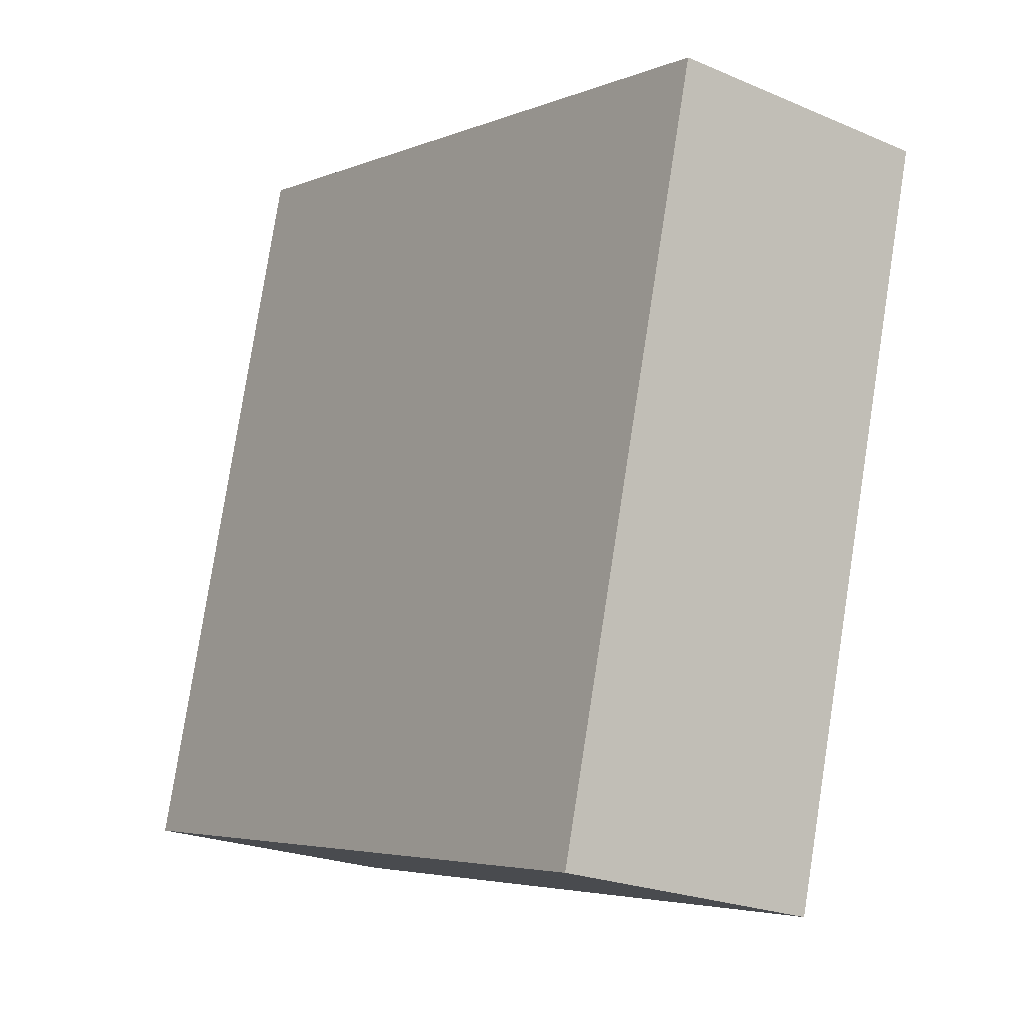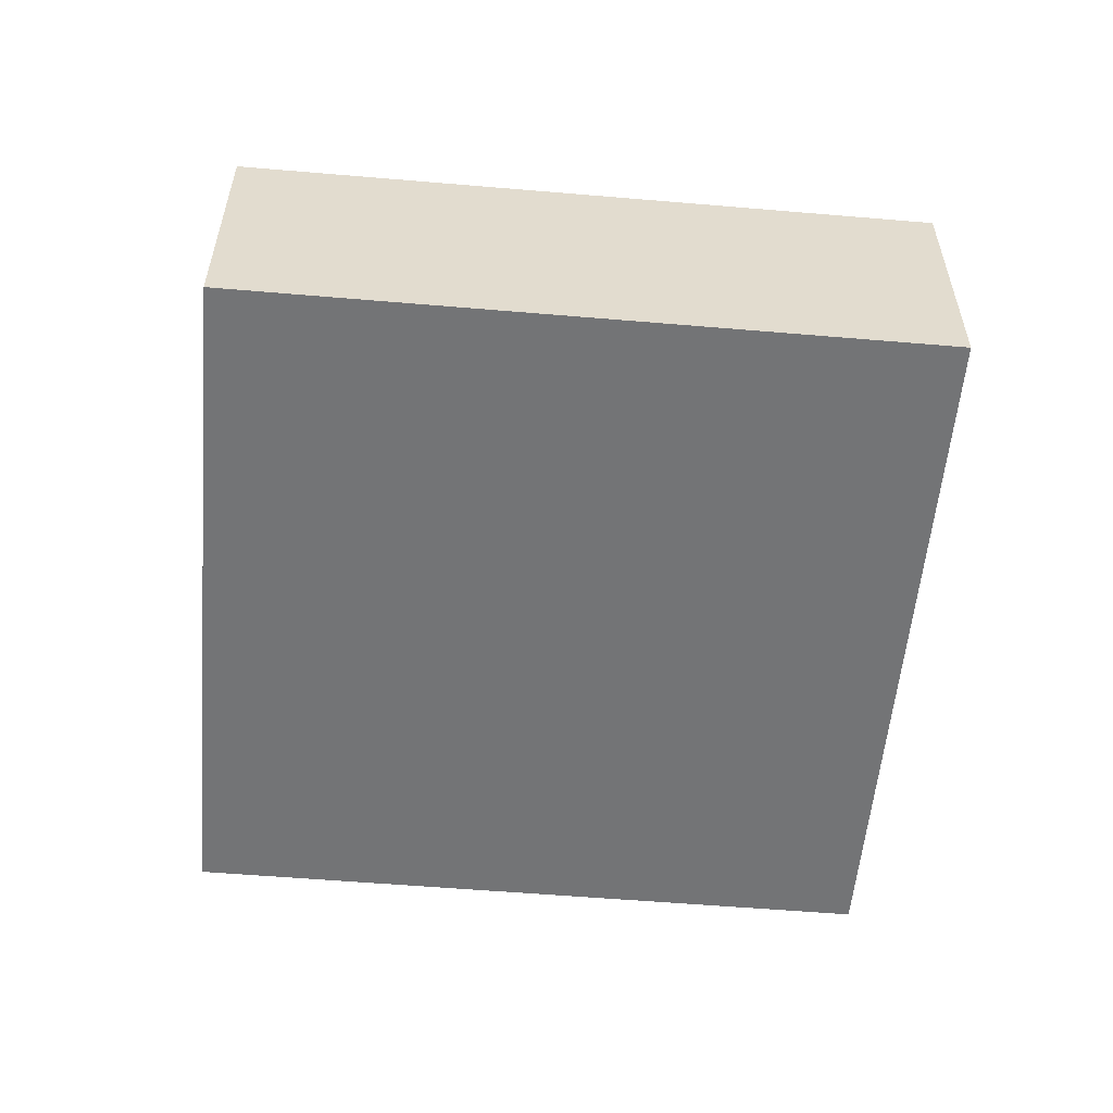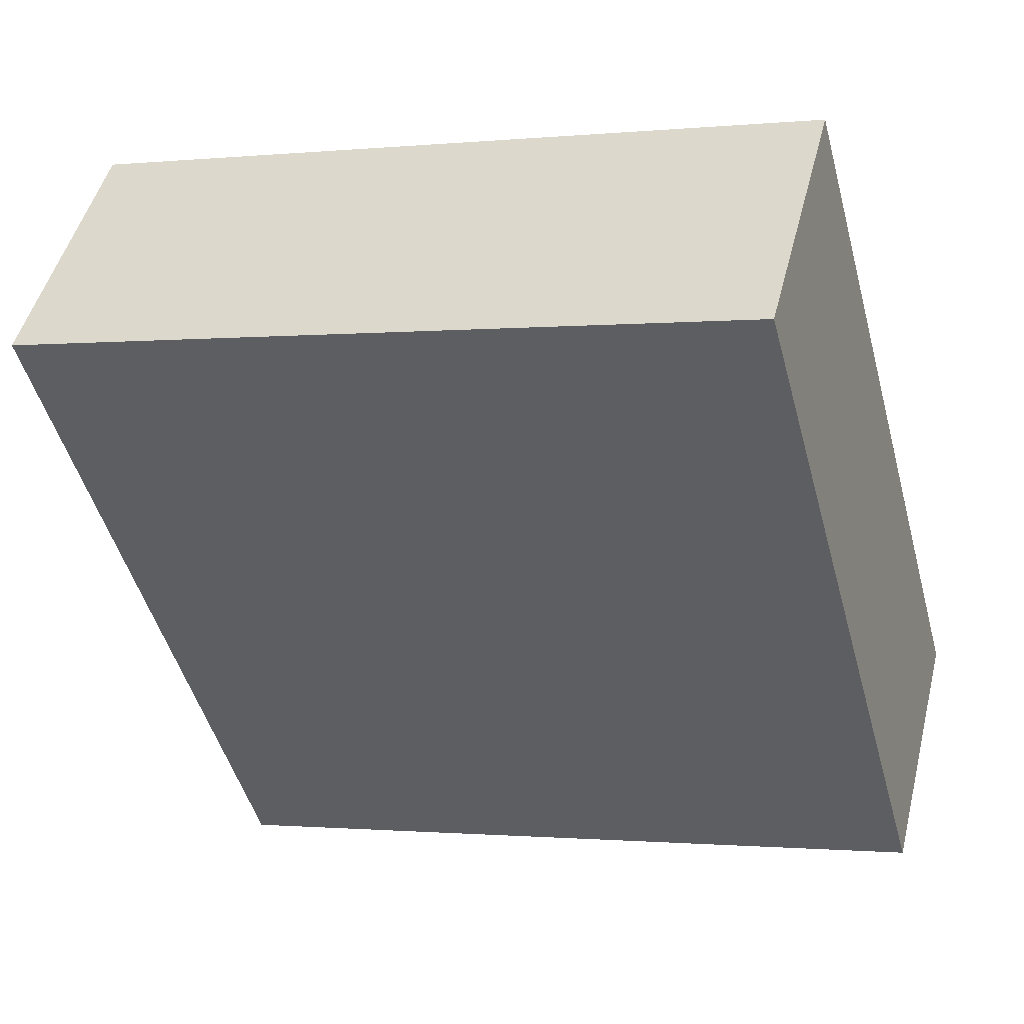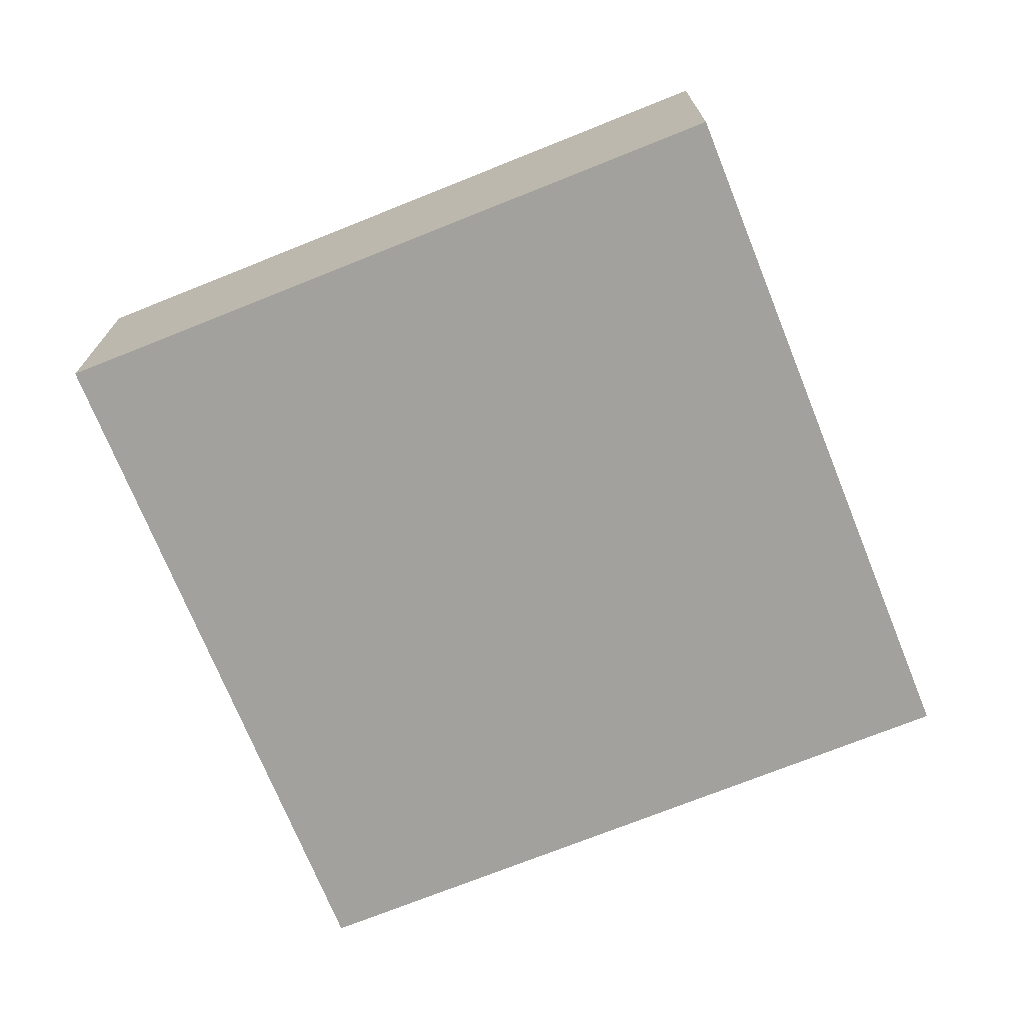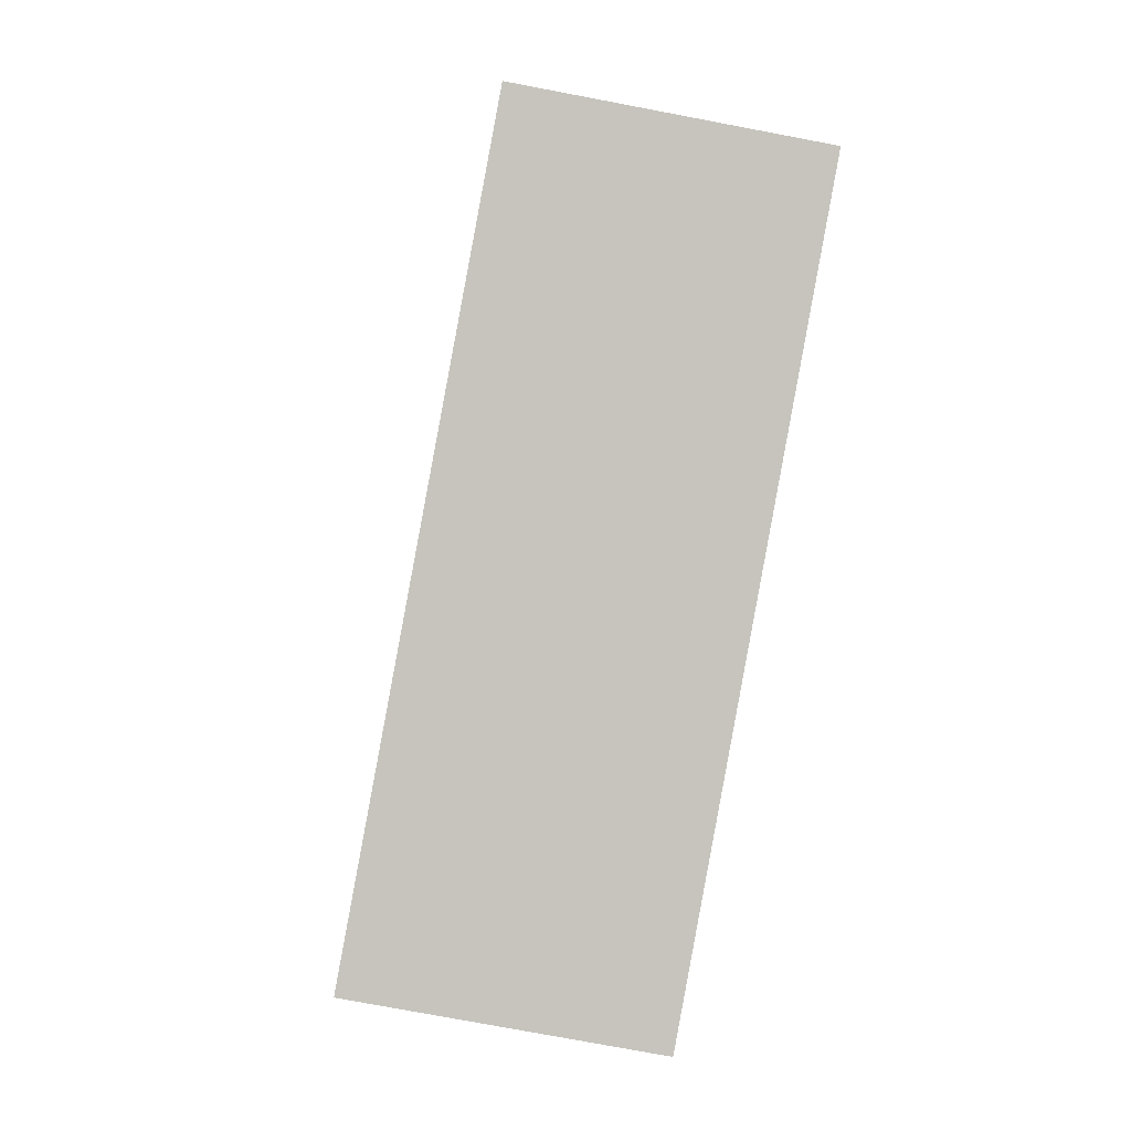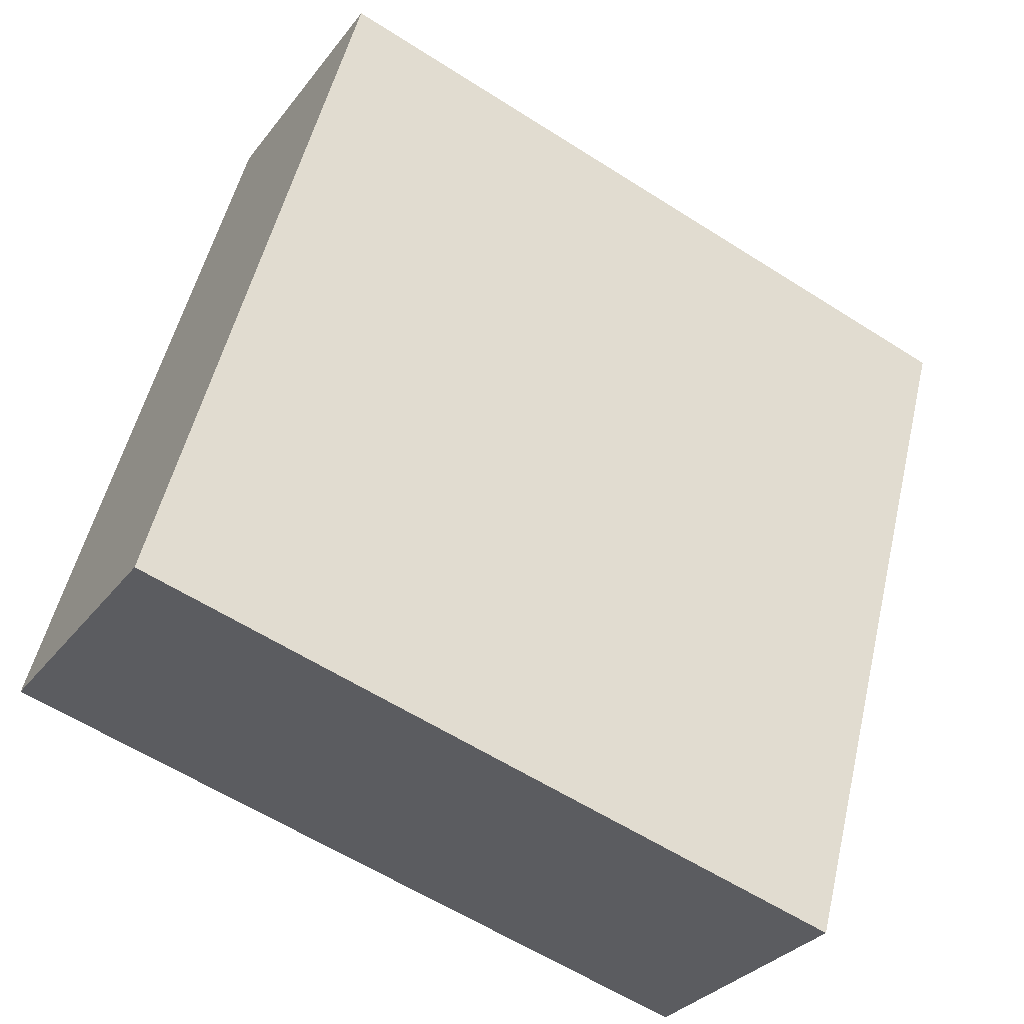
<metadata>
{"format":"obj","ext":"obj","renderer":"f3d","projection":"perspective","resolution":1024,"background":"white","views":[{"elev":-22.5,"azim":53.5,"up":"+Z"},{"elev":-56.1,"azim":-80.0,"up":"+Y"},{"elev":47.4,"azim":-166.1,"up":"+Z"},{"elev":-72.0,"azim":37.0,"up":"+Y"},{"elev":-74.6,"azim":-100.8,"up":"+Z"},{"elev":-30.7,"azim":-30.2,"up":"+Z"}]}
</metadata>
<code>
v  0 2.418 1.481e-16
v  7.971 2.418 4.575
v  6.287 2.418 -1.69
v  1.691 2.418 6.276
v  6.287 1.035e-16 -1.69
v  0 0 0
v  1.691 -3.843e-16 6.276
v  7.971 -2.801e-16 4.575
g defaultobject
f 1 2 3
f 2 1 4
f 5 1 3
f 1 5 6
f 6 4 1
f 4 6 7
f 7 2 4
f 2 7 8
f 8 3 2
f 3 8 5
f 8 6 5
f 6 8 7

</code>
